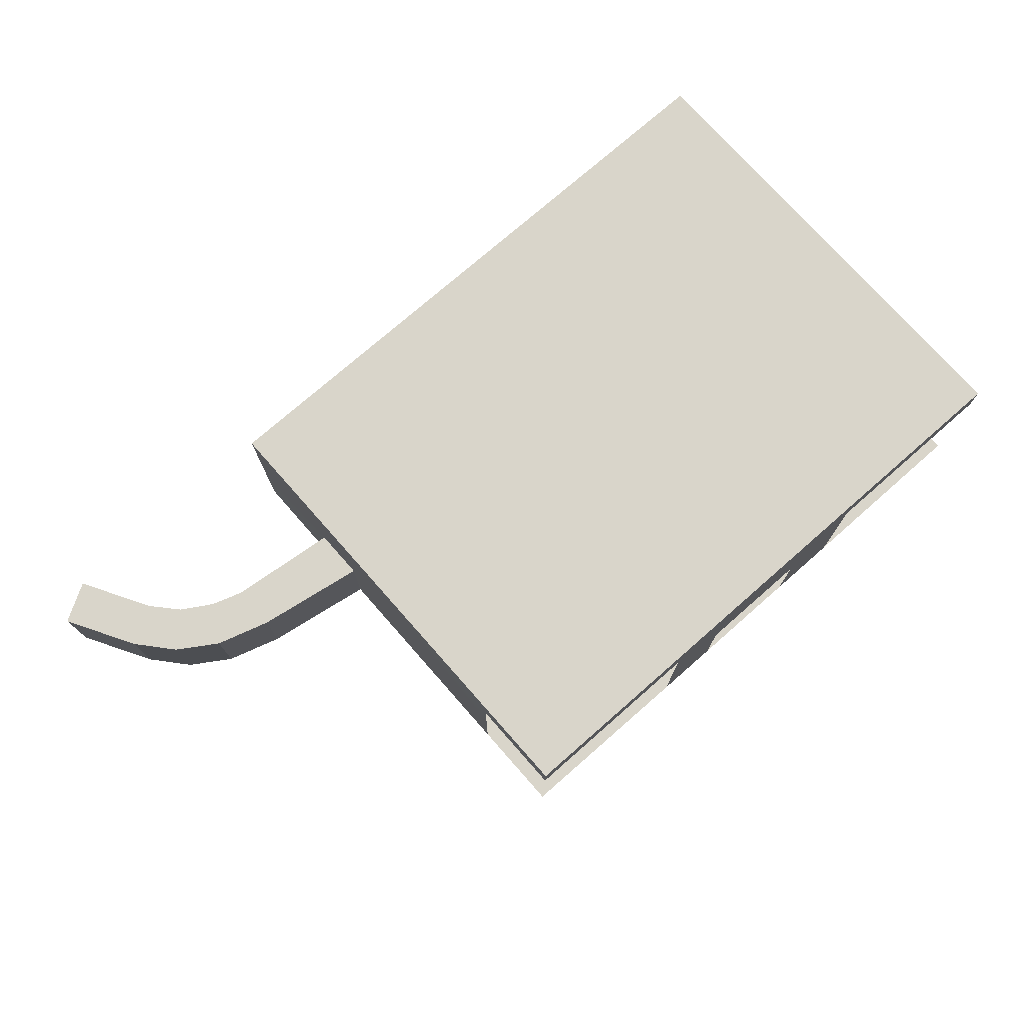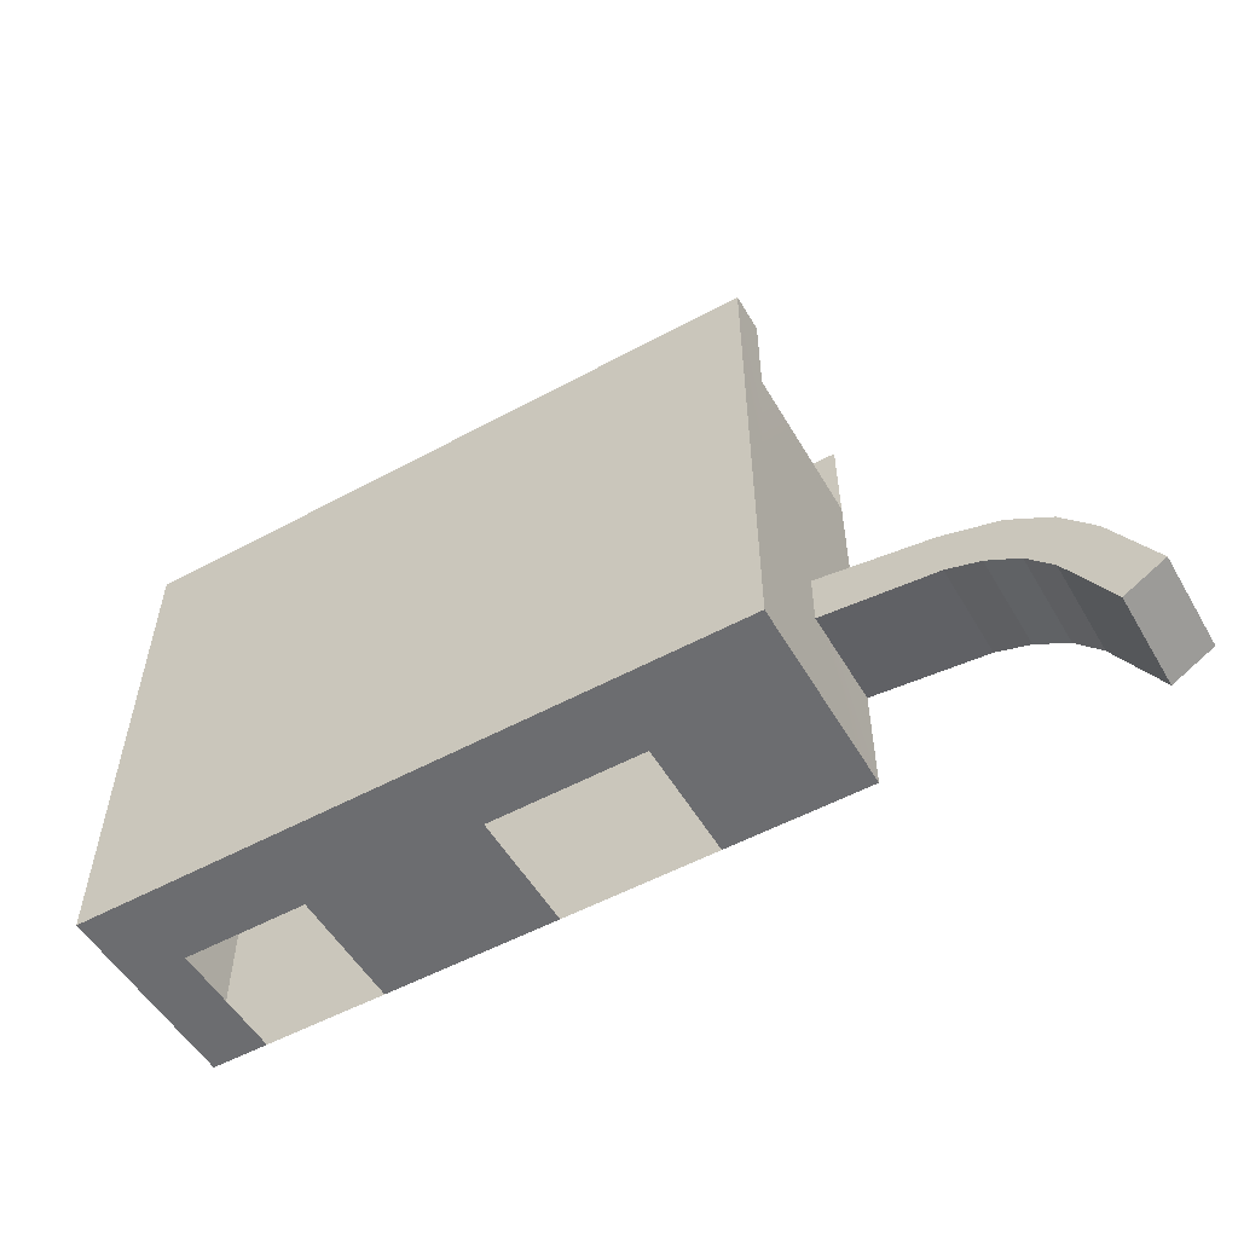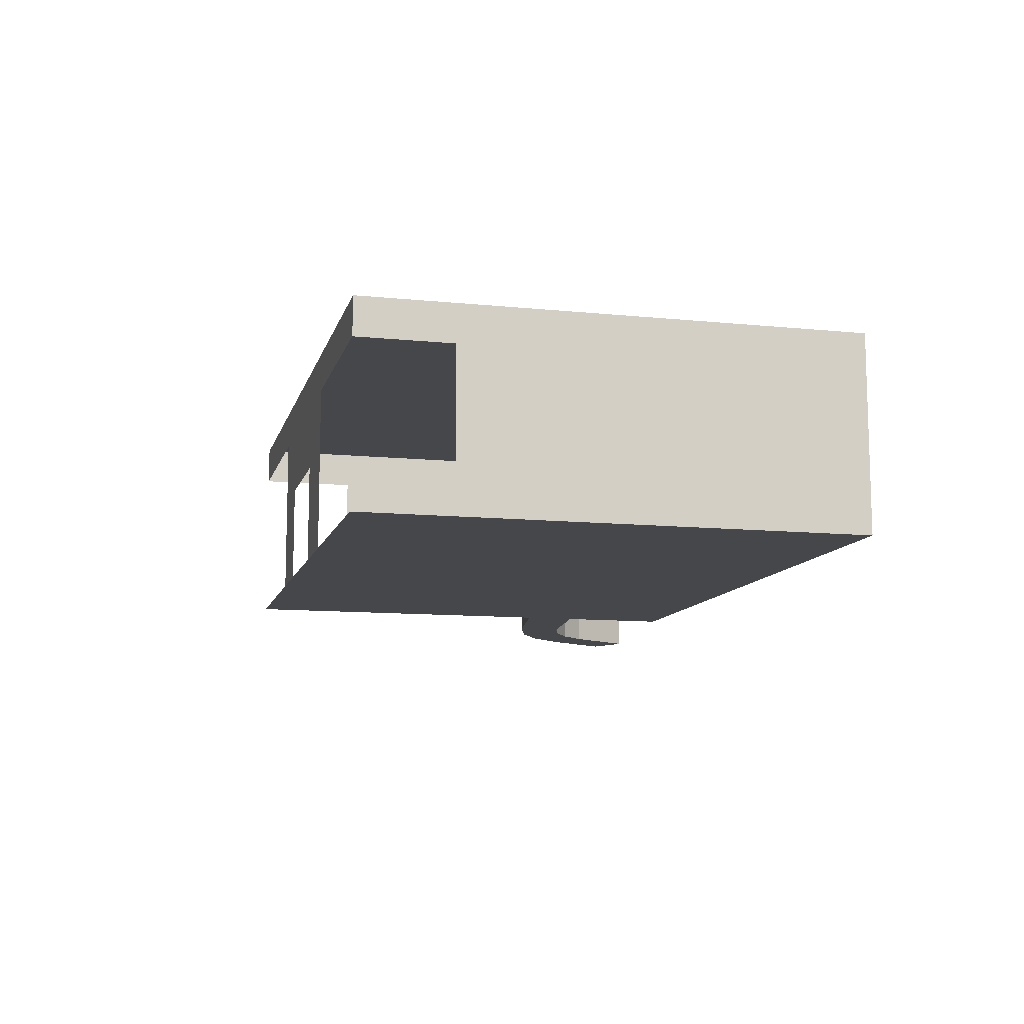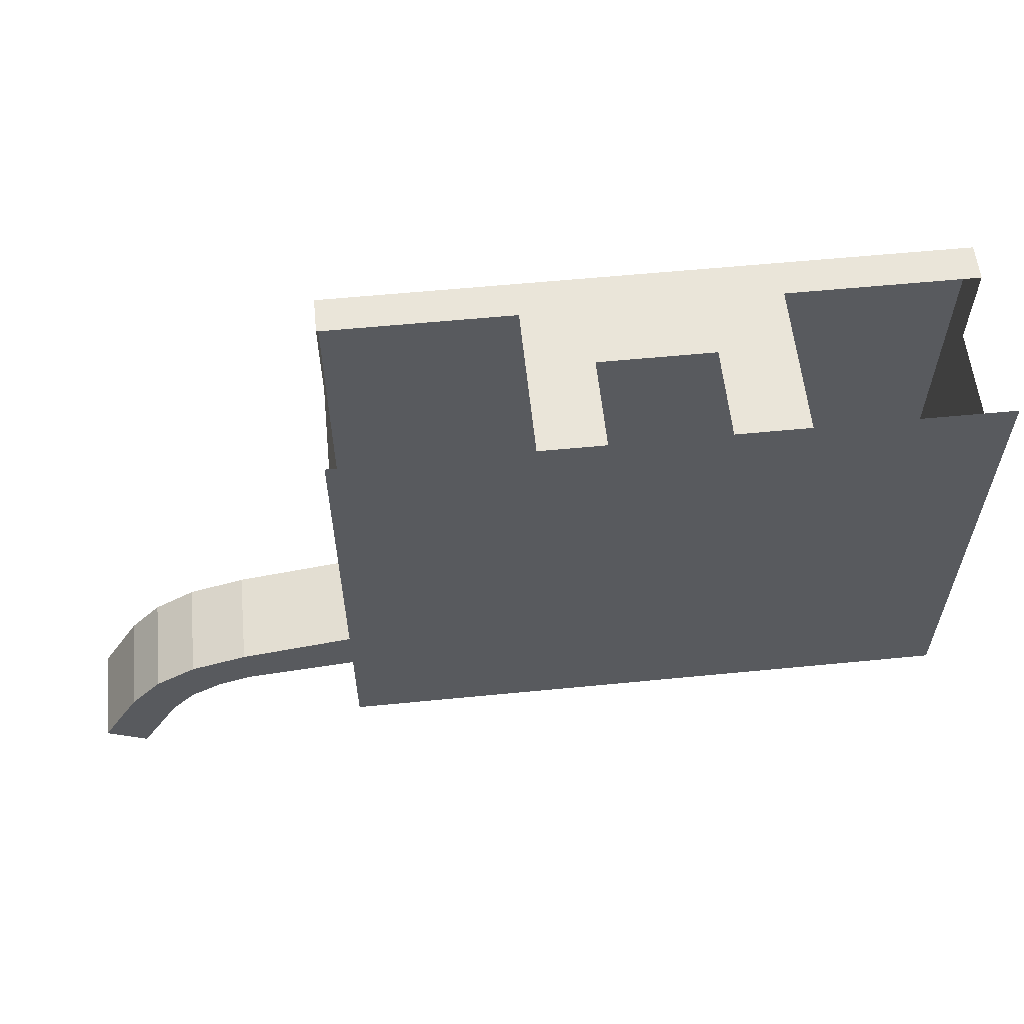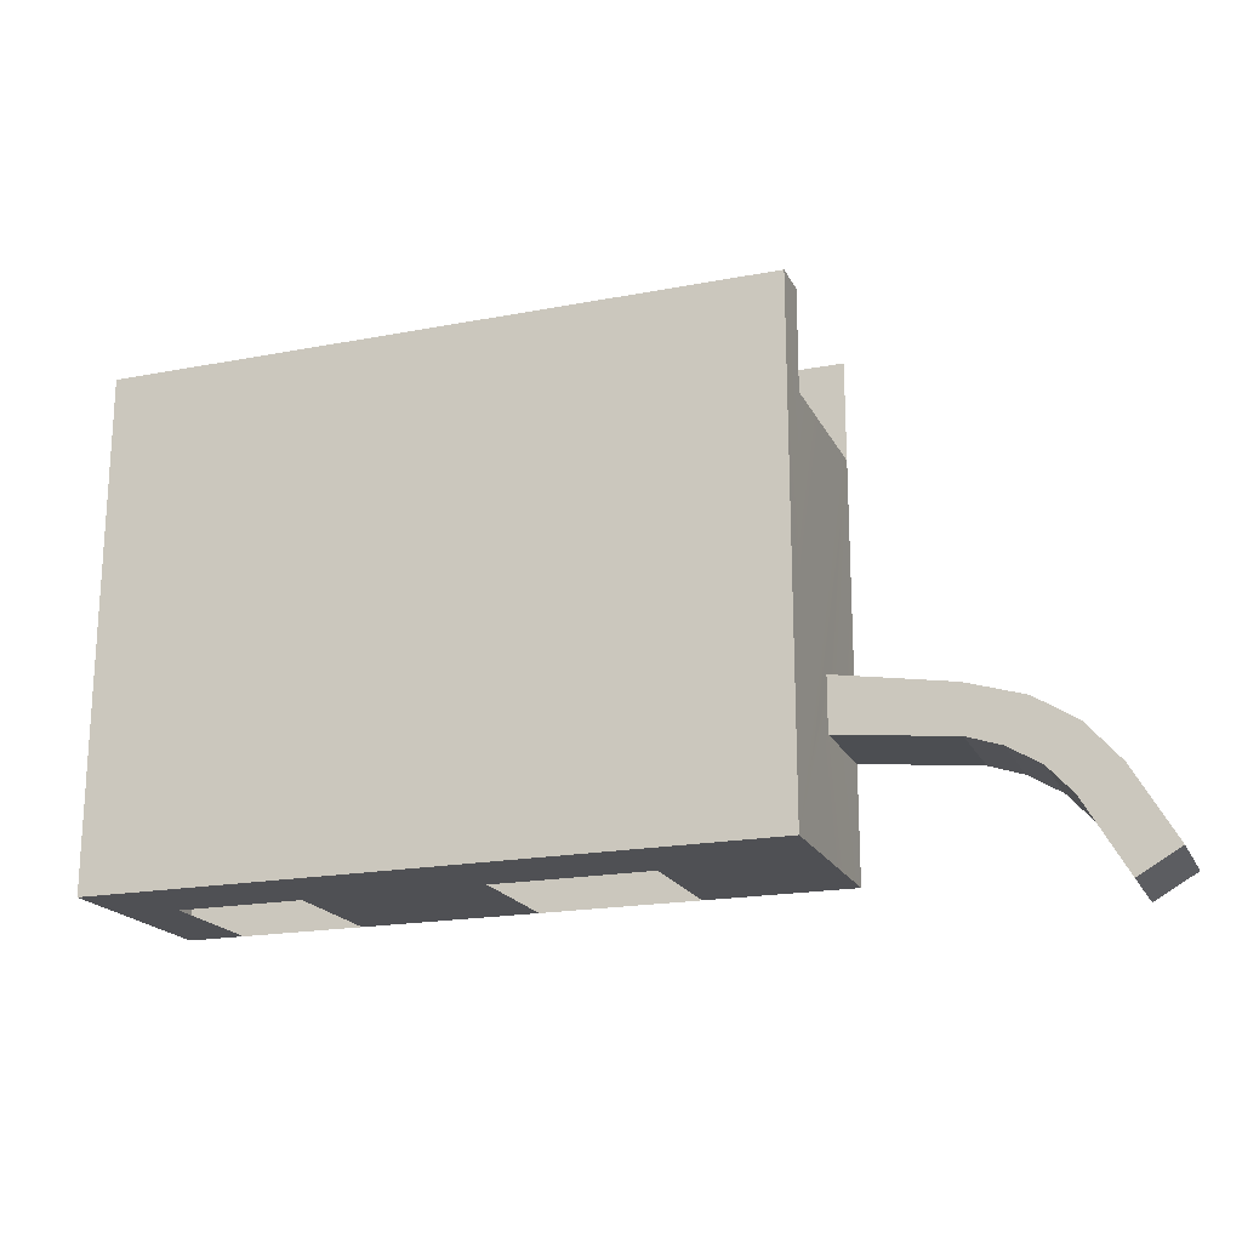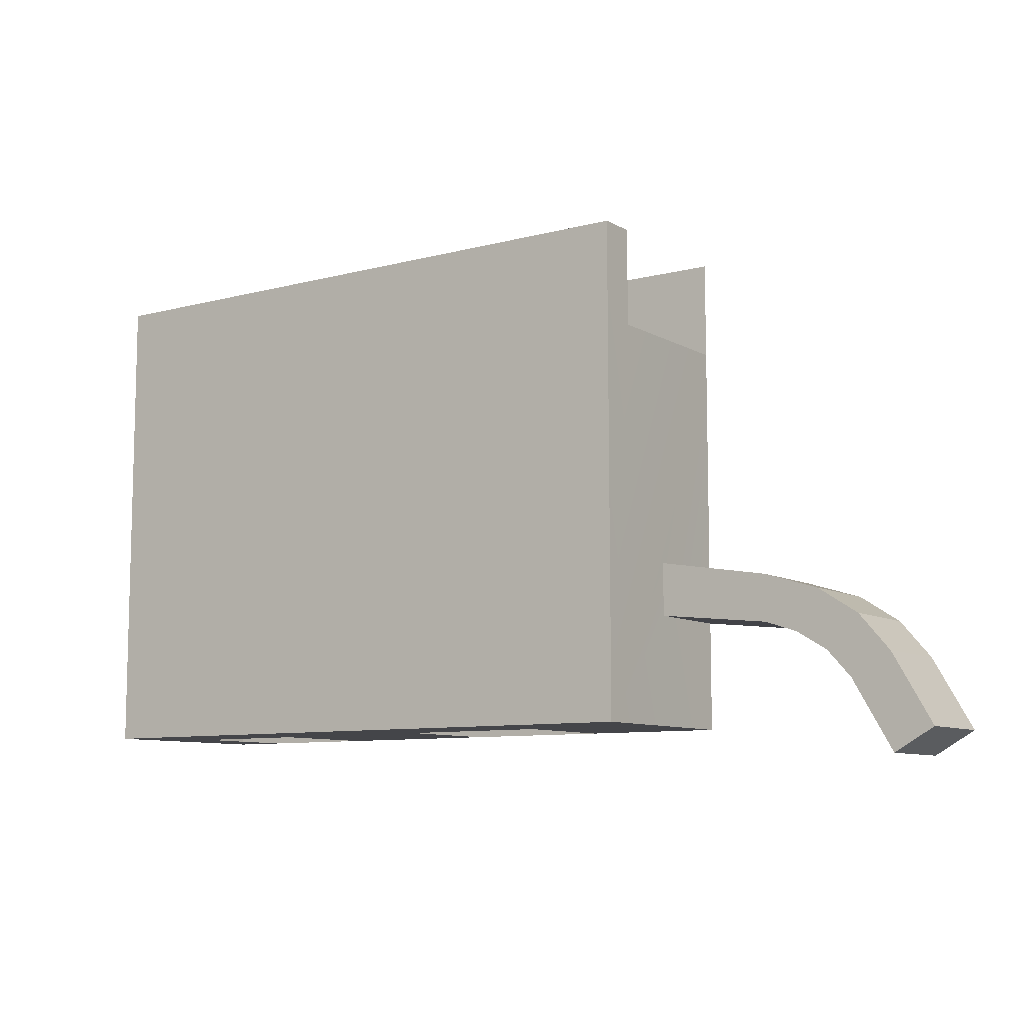
<metadata>
{"format":"obj","ext":"obj","renderer":"f3d","projection":"perspective","resolution":1024,"background":"white","views":[{"elev":74.7,"azim":-41.3,"up":"+Y"},{"elev":-54.0,"azim":-150.0,"up":"+Z"},{"elev":-10.8,"azim":76.0,"up":"+Y"},{"elev":58.3,"azim":-5.8,"up":"+Z"},{"elev":-19.2,"azim":-160.1,"up":"+Z"},{"elev":-9.0,"azim":-145.1,"up":"+Z"}]}
</metadata>
<code>
o roomnotfinishedver
g roomnotfinishedver
v -13.04 7.5 -10.75
v -7.375 -0.25 -10.75
v -13.01 -0.25 -10.75
v -7.375 4.5 -10.75
v -1.312 4.5 -10.75
v 5.594 4.5 -10.75
v 12.66 7.5 -10.75
v -1.312 -0.25 -10.75
v 5.594 -0.25 -10.75
v 10.42 4.5 -10.75
v 10.42 -0.25 -10.75
v 12.66 -0.25 -10.75
v 4.95 -0.25 8.747
v 2.005 -0.25 8.747
v -2.65 -0.25 8.747
v -5.28 -0.25 8.747
v 2.005 3.5 8.747
v -2.65 3.5 8.747
v -13.01 6 8.747
v -13.01 7.5 8.747
v -5.28 6 8.747
v 4.95 6 8.747
v 12.66 6 8.747
v 12.66 7.5 8.747
v 12.66 -0.25 4.995
v 12.66 -0.25 8.729
v -13.01 -0.25 8.729
v -13.01 -0.25 4.89
v -13.01 -0.25 -4.312
v -13.01 -0.25 -6.406
v 12.66 6 5.013
v -13.01 3.5 -6.406
v -13.01 3.5 -4.312
v -13.01 6 4.891
v -17.5 -0.25 -5.063
v -17.5 -0.25 -6.906
v -17.5 3.502 -6.907
v -17.5 3.505 -5.061
v -24.24 3.505 -11.06
v -24.24 -0.25 -11.06
v -22.64 3.502 -11.99
v -22.64 -0.25 -11.99
v -19.73 -0.25 -5.748
v -19.73 3.505 -5.747
v -18.81 3.502 -7.346
v -18.81 -0.25 -7.345
v -21.36 -0.25 -6.799
v -21.36 3.505 -6.798
v -20.06 3.502 -8.104
v -20.06 -0.25 -8.103
v -22.61 -0.25 -8.25
v -22.61 3.505 -8.249
v -21.01 3.502 -9.172
v -21.01 -0.25 -9.172
f 3 2 1
f 2 4 1
f 5 1 4
f 5 6 1
f 6 7 1
f 6 10 7
f 12 7 10
f 11 12 10
f 9 6 5
f 8 9 5
f 16 28 27
f 16 15 28
f 29 28 15
f 2 3 30
f 2 30 29
f 8 2 29
f 29 15 8
f 8 15 14
f 8 14 9
f 25 12 11
f 25 11 9
f 9 14 25
f 25 14 13
f 13 26 25
f 19 20 21
f 20 22 21
f 22 20 23
f 20 24 23
f 22 17 21
f 17 18 21
f 15 16 18
f 16 21 18
f 13 14 22
f 14 17 22
f 31 23 24
f 7 31 24
f 31 12 25
f 7 12 31
f 20 34 1
f 20 19 34
f 34 28 1
f 28 33 1
f 29 33 28
f 33 32 1
f 32 3 1
f 32 30 3
f 1 7 24
f 24 20 1
f 35 29 30
f 30 36 35
f 37 32 33
f 33 38 37
f 37 36 30
f 30 32 37
f 33 29 35
f 35 38 33
f 41 39 40
f 40 42 41
f 44 38 35
f 35 43 44
f 45 37 38
f 38 44 45
f 46 36 37
f 37 45 46
f 43 35 36
f 36 46 43
f 48 44 43
f 43 47 48
f 49 45 44
f 44 48 49
f 50 46 45
f 45 49 50
f 47 43 46
f 46 50 47
f 52 48 47
f 47 51 52
f 53 49 48
f 48 52 53
f 54 50 49
f 49 53 54
f 51 47 50
f 50 54 51
f 39 52 51
f 51 40 39
f 41 53 52
f 52 39 41
f 42 54 53
f 53 41 42
f 40 51 54
f 54 42 40

</code>
